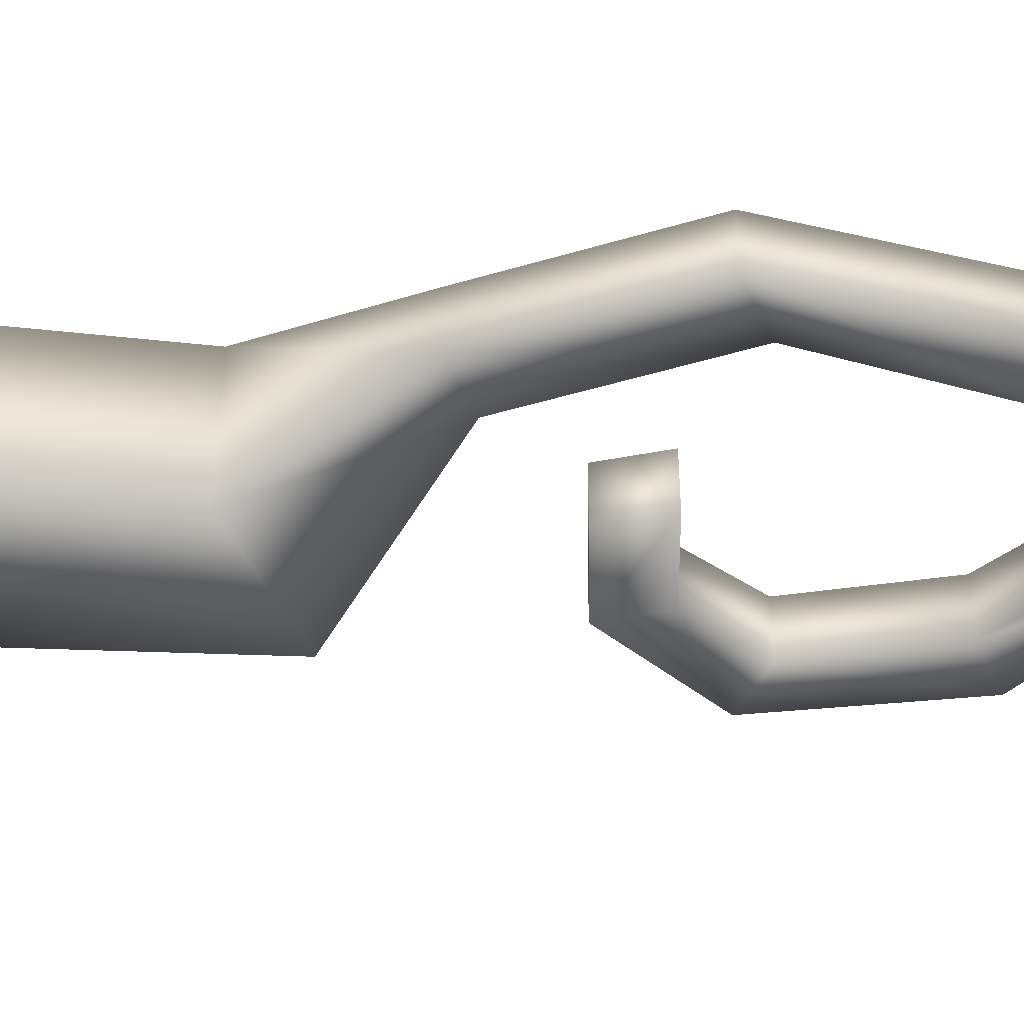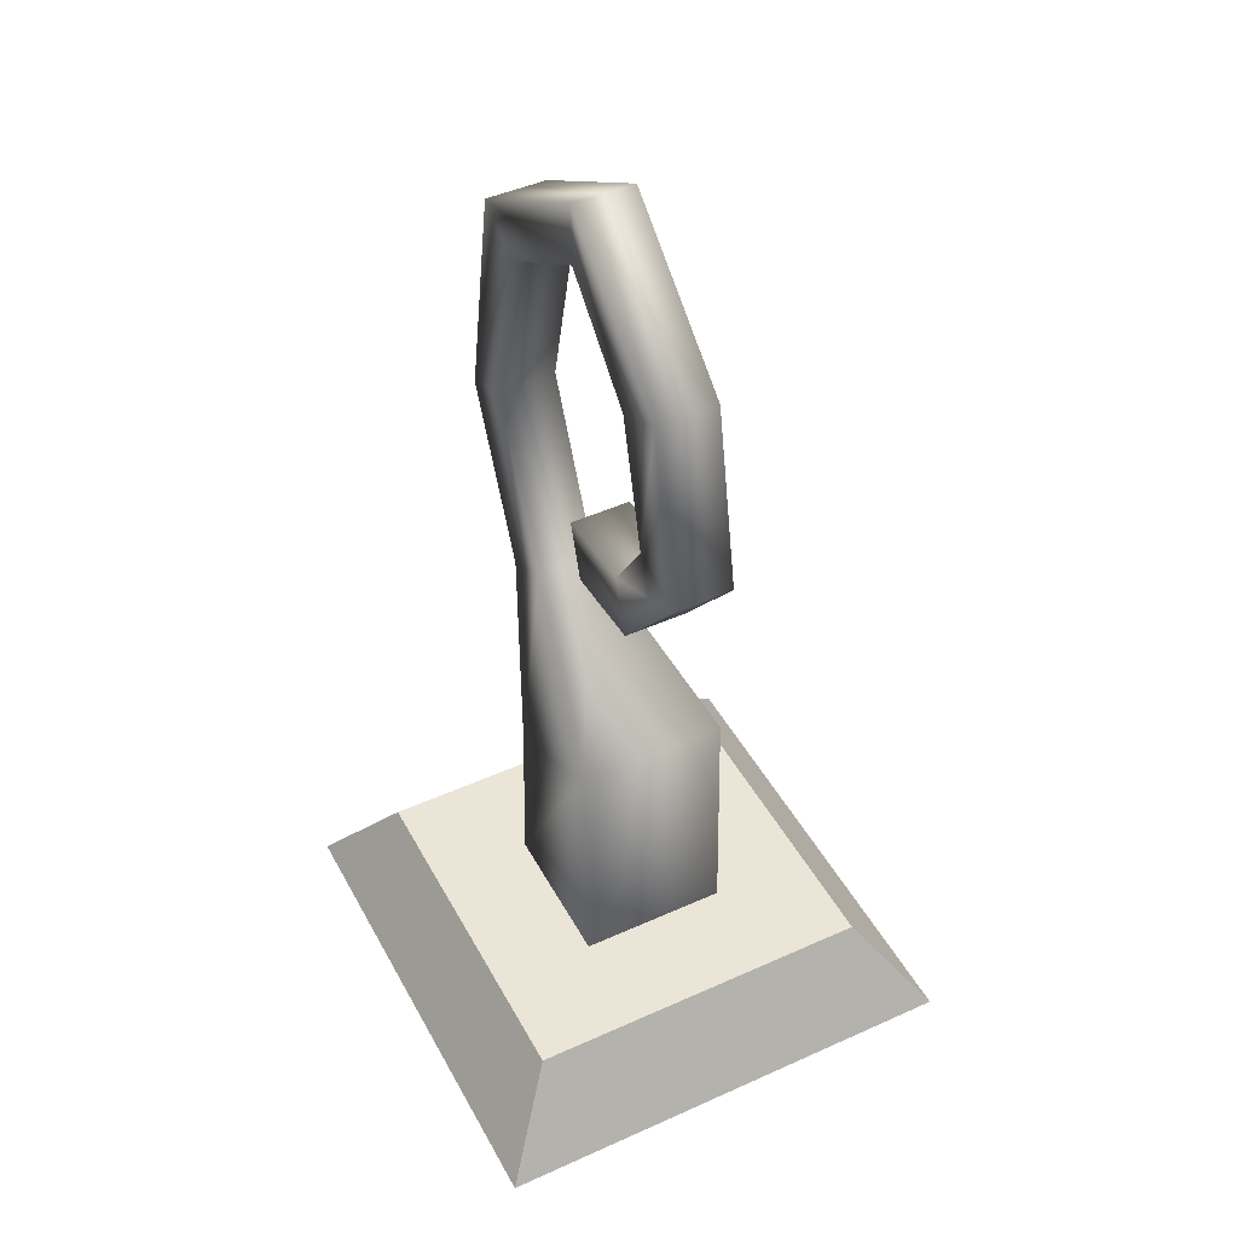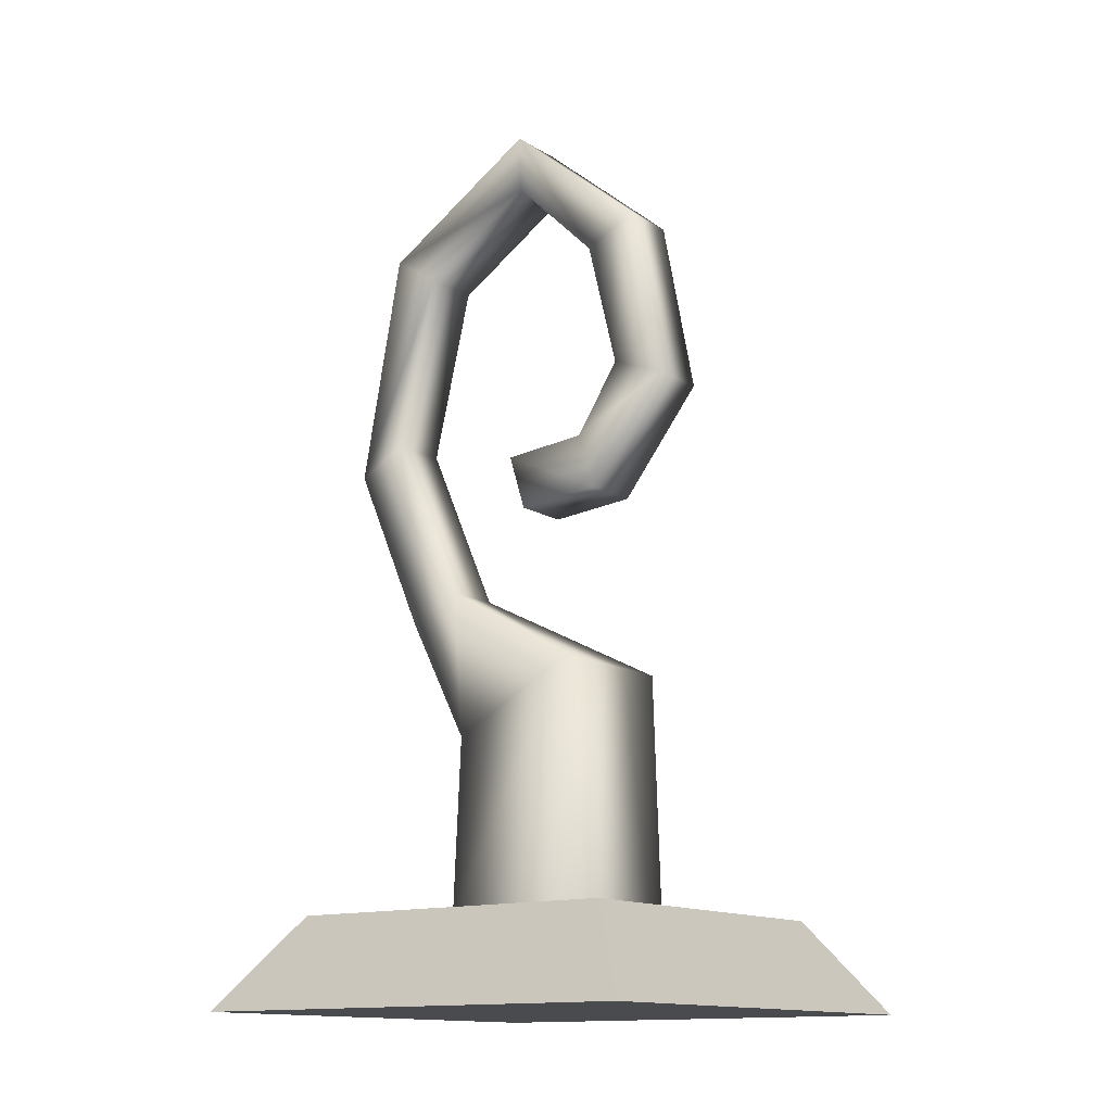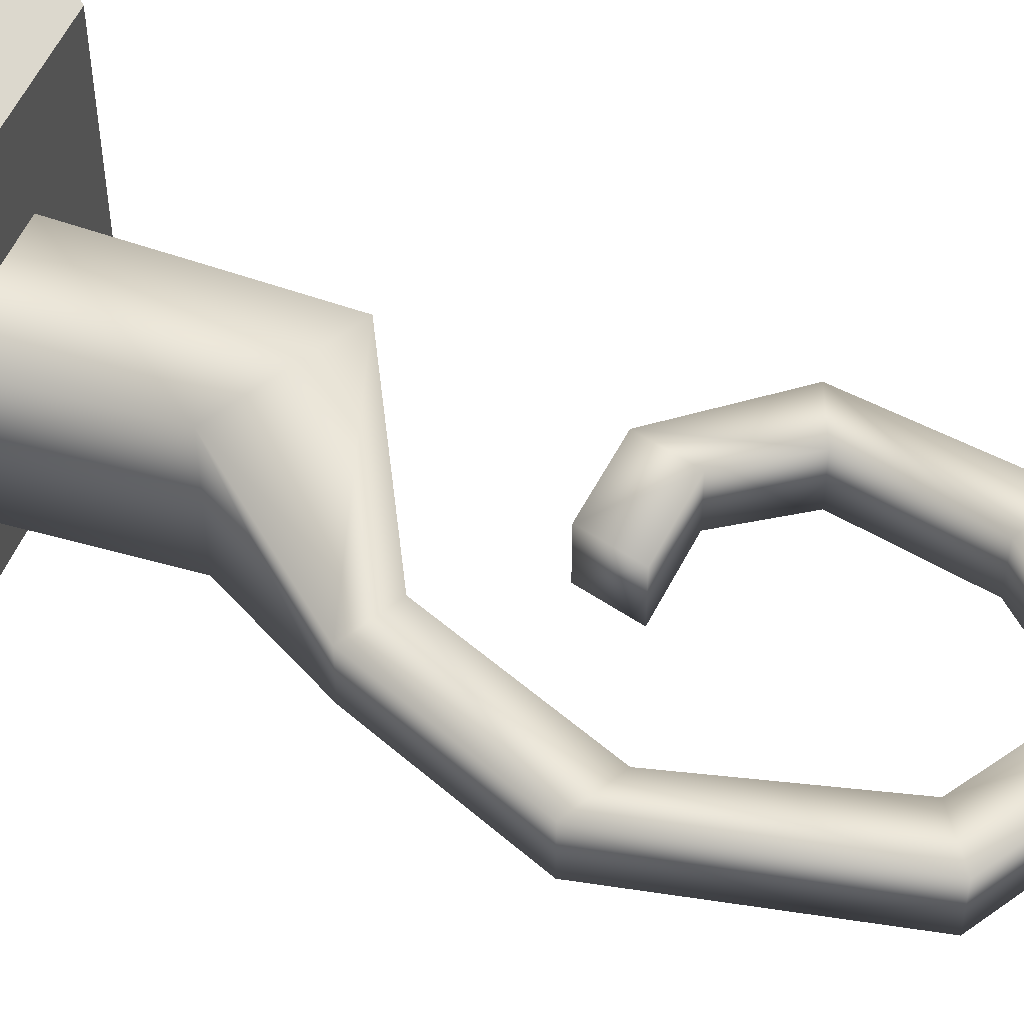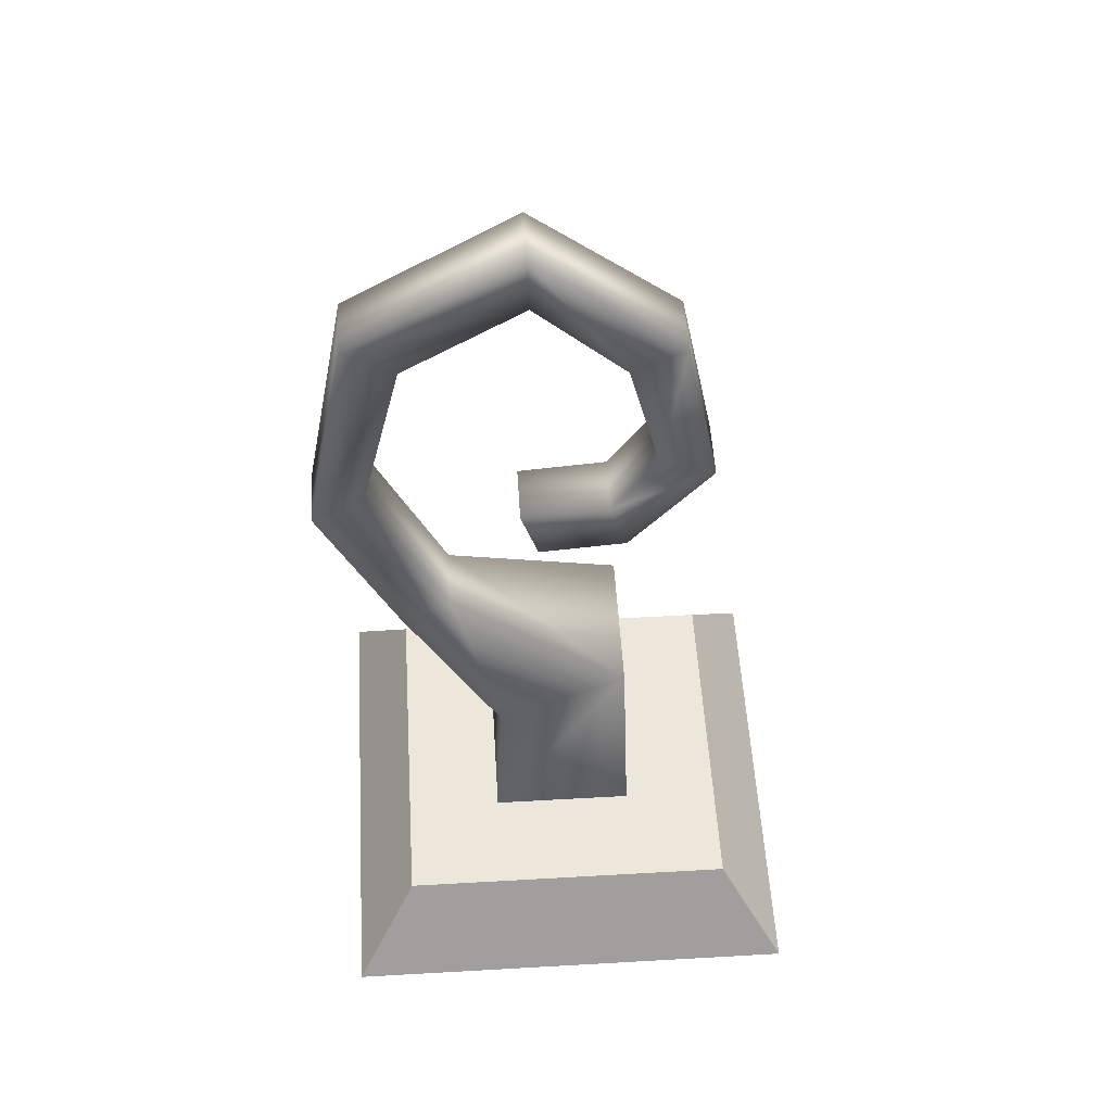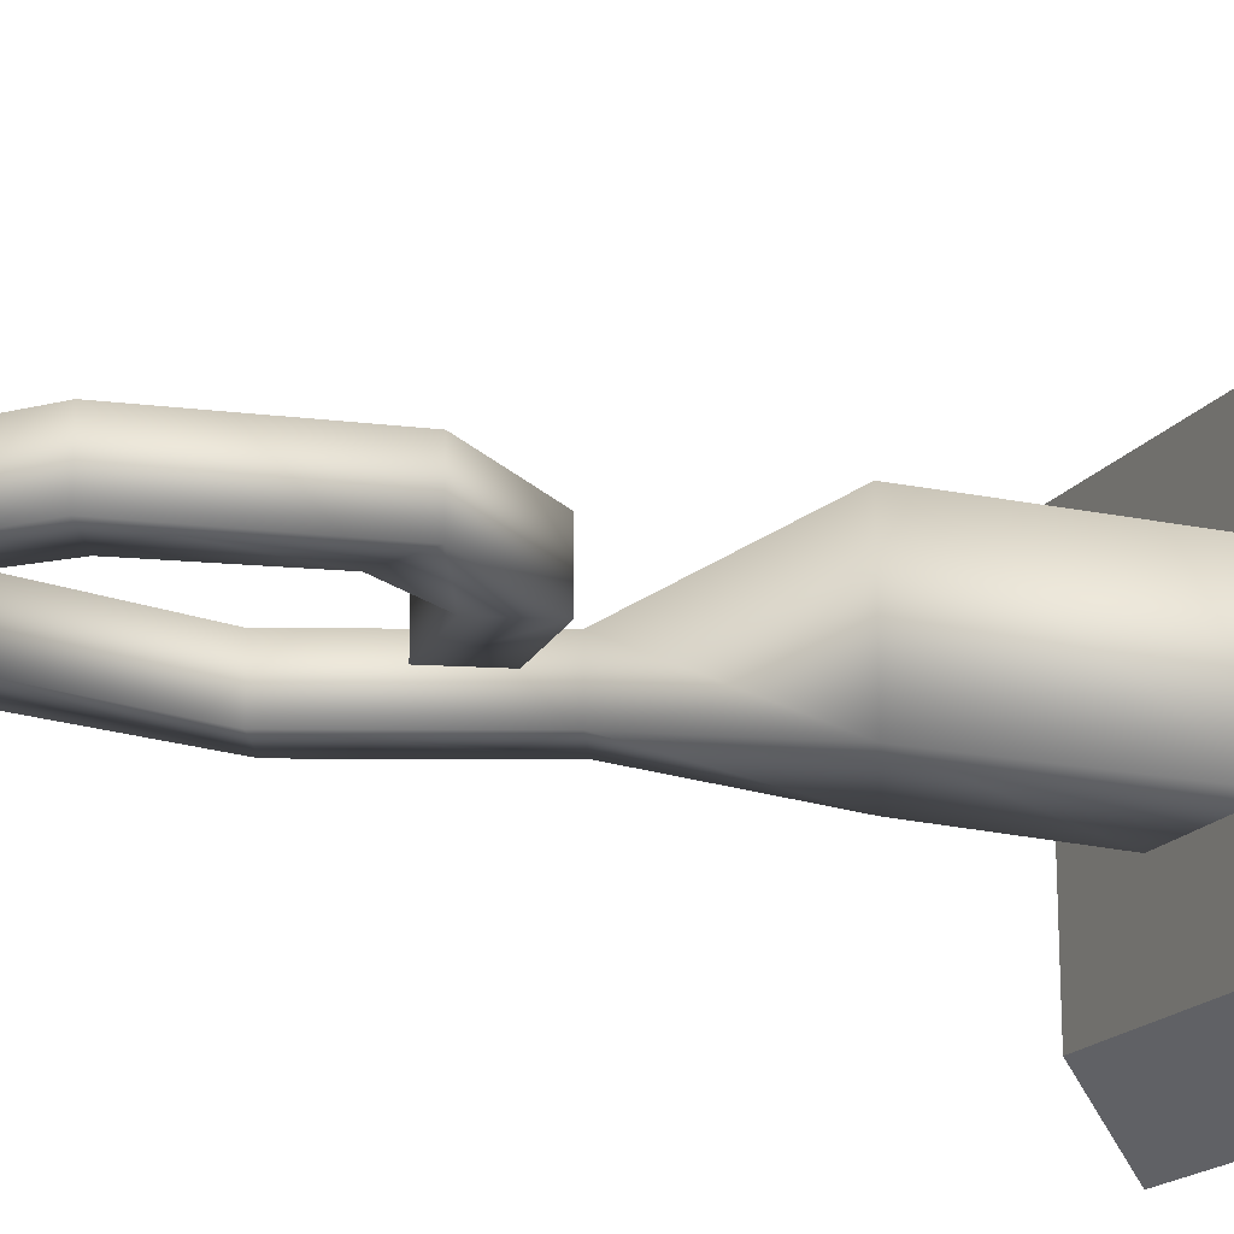
<metadata>
{"format":"obj","ext":"obj","renderer":"f3d","projection":"perspective","resolution":1024,"background":"white","views":[{"elev":-44.8,"azim":85.5,"up":"+Z"},{"elev":46.0,"azim":-117.3,"up":"+Y"},{"elev":-13.8,"azim":-143.2,"up":"+Y"},{"elev":49.5,"azim":110.3,"up":"+Z"},{"elev":53.4,"azim":176.5,"up":"+Y"},{"elev":-18.1,"azim":-114.3,"up":"+Z"}]}
</metadata>
<code>
g pb_Mesh-1564
v 1 0 1
v -1 0 1
v 0.7342 0.3863 0.7342
v -0.7342 0.3863 0.7342
v -1 0 1
v -1 0 -1
v -0.7342 0.3863 0.7342
v -0.7342 0.3863 -0.7342
v -1 0 -1
v 1 0 -1
v -0.7342 0.3863 -0.7342
v 0.7342 0.3863 -0.7342
v 1 0 -1
v 1 0 1
v 0.7342 0.3863 -0.7342
v 0.7342 0.3863 0.7342
v 0.09232 2.143 0.1254
v 0.1665 2.382 0.1254
v 0.09232 2.143 -0.1254
v 0.1665 2.382 -0.1254
v 1 0 -1
v -1 0 -1
v 1 0 1
v -1 0 1
v 0.7342 0.3863 0.7342
v -0.7342 0.3863 0.7342
v 0.3109 0.3864 0.3109
v -0.3109 0.3864 0.3109
v 0.7342 0.3863 -0.7342
v 0.7342 0.3863 0.7342
v 0.3109 0.3864 -0.3109
v 0.3109 0.3864 0.3109
v -0.7342 0.3863 0.7342
v -0.7342 0.3863 -0.7342
v -0.3109 0.3864 0.3109
v -0.3109 0.3864 -0.3109
v -0.7342 0.3863 -0.7342
v 0.7342 0.3863 -0.7342
v -0.3109 0.3864 -0.3109
v 0.3109 0.3864 -0.3109
v 0.3109 0.3864 0.3109
v -0.3109 0.3864 0.3109
v 0.2748 1.136 0.3109
v -0.2748 1.426 0.3109
v 0.3109 0.3864 -0.3109
v 0.3109 0.3864 0.3109
v 0.2748 1.136 -0.3109
v 0.2748 1.136 0.3109
v -0.3109 0.3864 0.3109
v -0.3109 0.3864 -0.3109
v -0.2748 1.426 0.3109
v -0.2748 1.426 -0.3109
v -0.3109 0.3864 -0.3109
v 0.3109 0.3864 -0.3109
v -0.2748 1.426 -0.3109
v 0.2748 1.136 -0.3109
v 0.2748 1.136 0.3109
v -0.2748 1.426 0.3109
v 0.699 1.7 0.1254
v 0.4773 1.817 0.1254
v 0.2748 1.136 -0.3109
v 0.2748 1.136 0.3109
v 0.699 1.7 -0.1254
v 0.699 1.7 0.1254
v -0.2748 1.426 0.3109
v -0.2748 1.426 -0.3109
v 0.4773 1.817 0.1254
v 0.4773 1.817 -0.1254
v -0.2748 1.426 -0.3109
v 0.2748 1.136 -0.3109
v 0.4773 1.817 -0.1254
v 0.699 1.7 -0.1254
v 0.699 1.7 0.1254
v 0.4773 1.817 0.1254
v 1.022 2.432 0.1254
v 0.8002 2.55 0.1254
v 0.699 1.7 -0.1254
v 0.699 1.7 0.1254
v 1.022 2.432 -0.1254
v 1.022 2.432 0.1254
v 0.4773 1.817 0.1254
v 0.4773 1.817 -0.1254
v 0.8002 2.55 0.1254
v 0.8002 2.55 -0.1254
v 0.4773 1.817 -0.1254
v 0.699 1.7 -0.1254
v 0.8002 2.55 -0.1254
v 1.022 2.432 -0.1254
v 0.831 3.444 0.1254
v 0.6182 3.312 0.1254
v 1.022 2.432 -0.1254
v 1.022 2.432 0.1254
v 0.831 3.444 -0.1254
v 0.831 3.444 0.1254
v 0.8002 2.55 0.1254
v 0.8002 2.55 -0.1254
v 0.6182 3.312 0.1254
v 0.6182 3.312 -0.1254
v 0.6182 3.312 -0.1254
v 0.831 3.444 -0.1254
v 0.1229 3.881 0.1254
v 0.1165 3.63 0.1254
v 0.831 3.444 -0.1254
v 0.831 3.444 0.1254
v 0.1229 3.881 -0.1254
v 0.1229 3.881 0.1254
v 0.6182 3.312 0.1254
v 0.6182 3.312 -0.1254
v 0.1165 3.63 0.1254
v 0.1165 3.63 -0.1254
v 0.1165 3.63 -0.1254
v 0.1229 3.881 -0.1254
v -0.4861 3.372 0.1254
v -0.2632 3.257 0.1254
v 0.1229 3.881 -0.1254
v 0.1229 3.881 0.1254
v -0.4861 3.372 -0.1254
v -0.4861 3.372 0.1254
v 0.1165 3.63 0.1254
v 0.1165 3.63 -0.1254
v -0.2632 3.257 0.1254
v -0.2632 3.257 -0.1254
v -0.2632 3.257 -0.1254
v -0.4861 3.372 -0.1254
v -0.6323 2.62 0.1254
v -0.3982 2.71 0.1254
v -0.4861 3.372 -0.1254
v -0.4861 3.372 0.1254
v -0.6323 2.62 -0.1254
v -0.6323 2.62 0.1254
v -0.2632 3.257 0.1254
v -0.2632 3.257 -0.1254
v -0.3982 2.71 0.1254
v -0.3982 2.71 -0.1254
v -0.3982 2.71 -0.1254
v -0.6323 2.62 -0.1254
v -0.2809 2.177 0.1254
v -0.2067 2.416 0.1254
v -0.6323 2.62 -0.1254
v -0.6323 2.62 0.1254
v -0.2809 2.177 -0.1254
v -0.2809 2.177 0.1254
v -0.3982 2.71 0.1254
v -0.3982 2.71 -0.1254
v -0.2067 2.416 0.1254
v -0.2067 2.416 -0.1254
v -0.2067 2.416 -0.1254
v -0.2809 2.177 -0.1254
v 0.09232 2.143 0.1254
v 0.1665 2.382 0.1254
v -0.2809 2.177 -0.1254
v -0.2809 2.177 0.1254
v 0.09232 2.143 -0.1254
v 0.09232 2.143 0.1254
v -0.2067 2.416 0.1254
v -0.2067 2.416 -0.1254
v 0.1665 2.382 0.1254
v 0.1665 2.382 -0.1254
v 0.1665 2.382 -0.1254
v 0.09232 2.143 -0.1254
g pb_Mesh-1564_0
f 3 2 1
f 3 4 2
f 7 6 5
f 7 8 6
f 11 10 9
f 11 12 10
f 15 14 13
f 15 16 14
f 19 18 17
f 19 20 18
f 23 22 21
f 23 24 22
f 27 26 25
f 27 28 26
f 31 30 29
f 31 32 30
f 35 34 33
f 35 36 34
f 39 38 37
f 39 40 38
f 43 42 41
f 43 44 42
f 47 46 45
f 47 48 46
f 51 50 49
f 51 52 50
f 55 54 53
f 55 56 54
f 59 58 57
f 59 60 58
f 63 62 61
f 63 64 62
f 67 66 65
f 67 68 66
f 71 70 69
f 71 72 70
f 75 74 73
f 75 76 74
f 79 78 77
f 79 80 78
f 83 82 81
f 83 84 82
f 87 86 85
f 87 88 86
f 89 76 75
f 89 90 76
f 93 92 91
f 93 94 92
f 97 96 95
f 97 98 96
f 99 88 87
f 99 100 88
f 101 90 89
f 101 102 90
f 105 104 103
f 105 106 104
f 109 108 107
f 109 110 108
f 111 100 99
f 111 112 100
f 113 102 101
f 113 114 102
f 117 116 115
f 117 118 116
f 121 120 119
f 121 122 120
f 123 112 111
f 123 124 112
f 125 114 113
f 125 126 114
f 129 128 127
f 129 130 128
f 133 132 131
f 133 134 132
f 135 124 123
f 135 136 124
f 137 126 125
f 137 138 126
f 141 140 139
f 141 142 140
f 145 144 143
f 145 146 144
f 147 136 135
f 147 148 136
f 149 138 137
f 149 150 138
f 153 152 151
f 153 154 152
f 157 156 155
f 157 158 156
f 159 148 147
f 159 160 148

</code>
